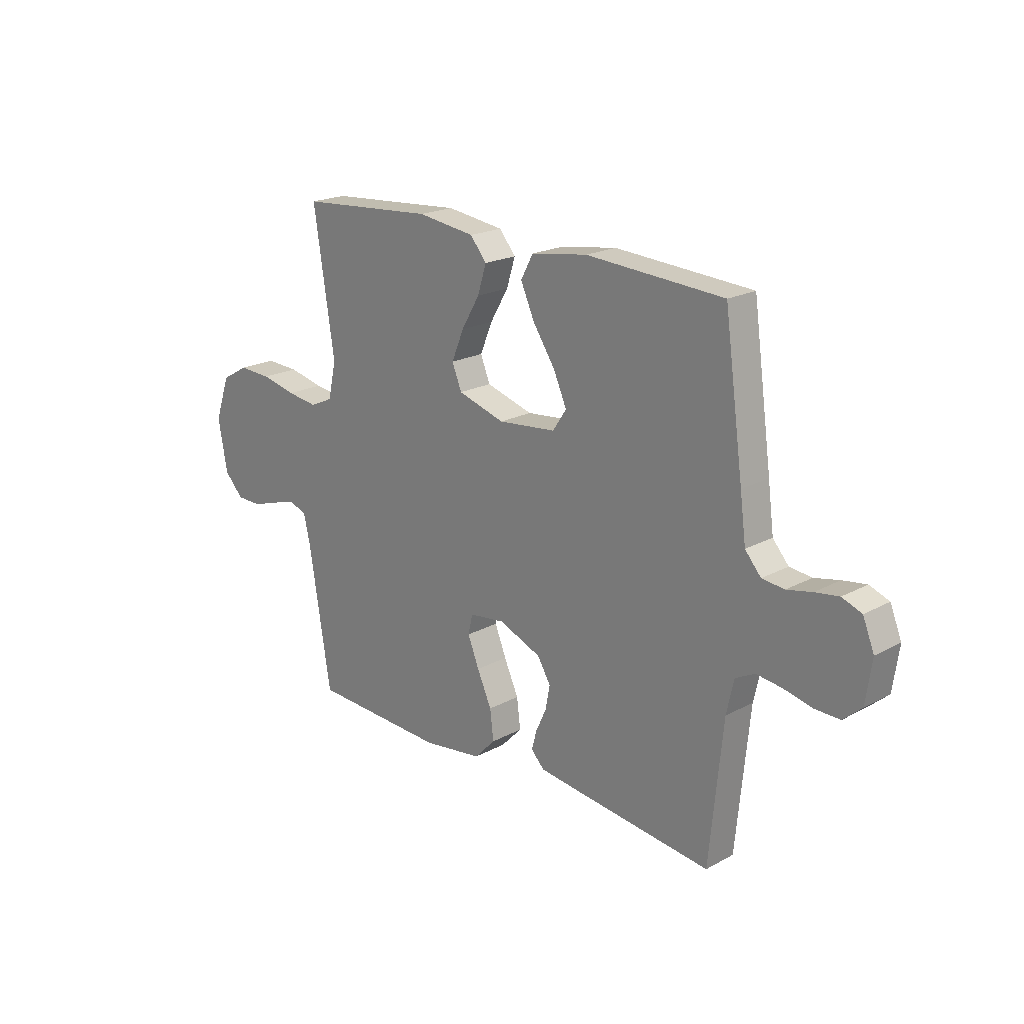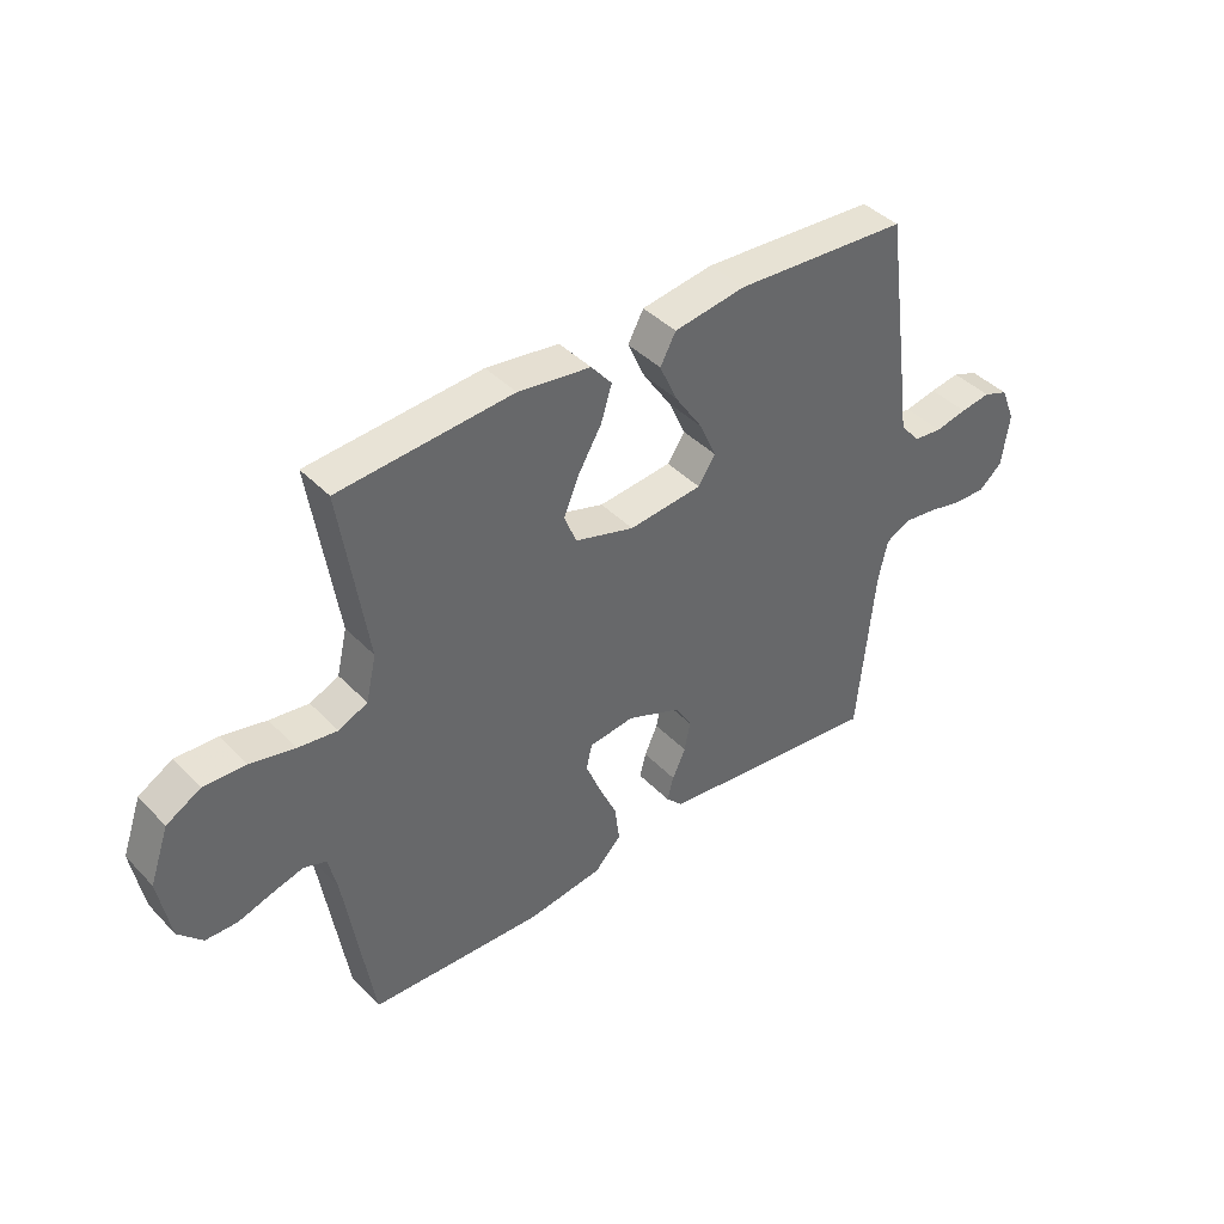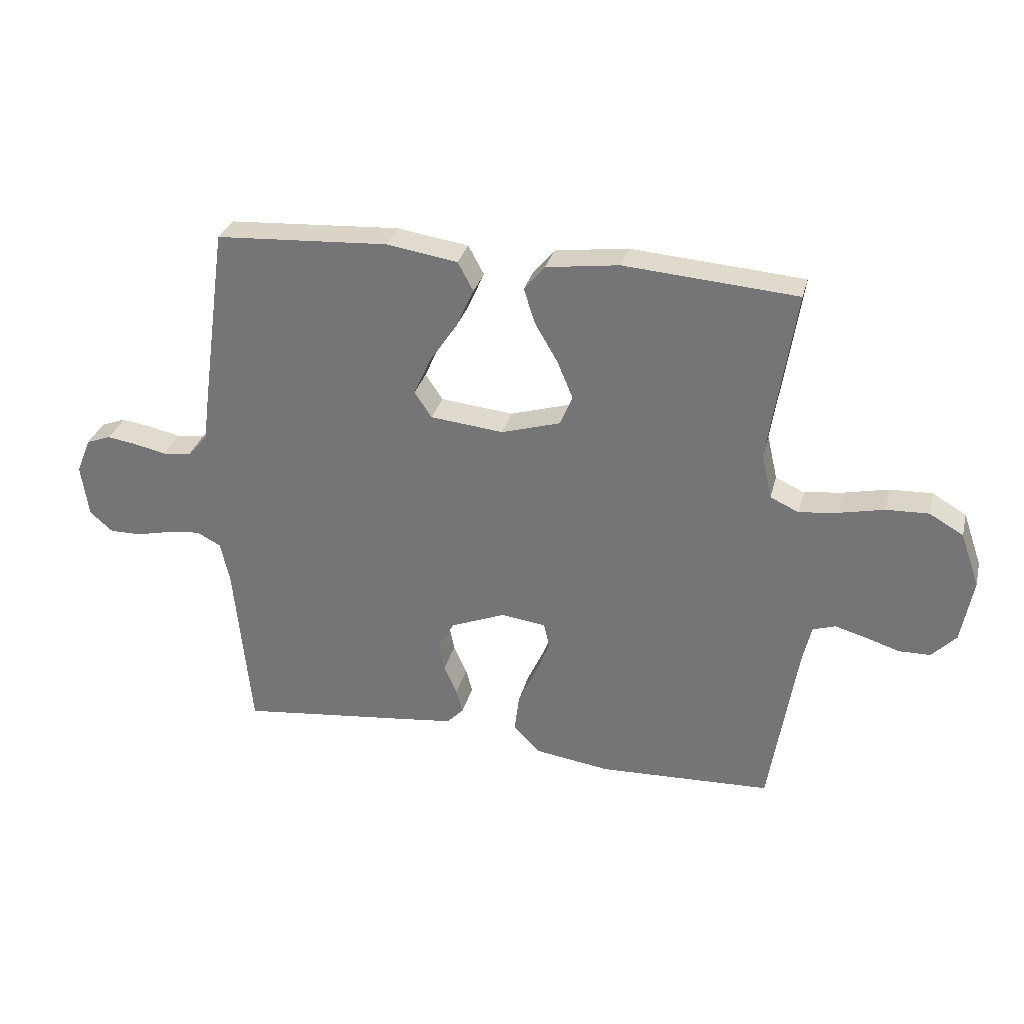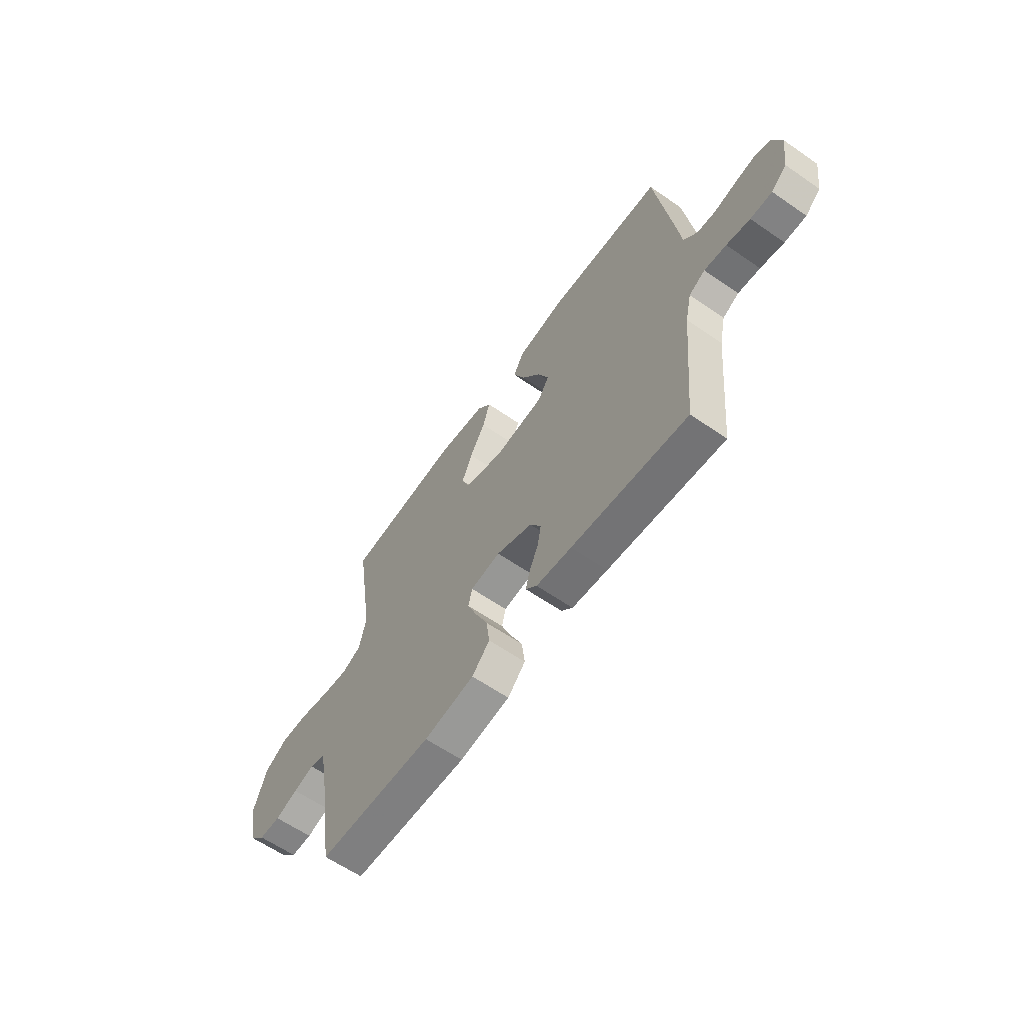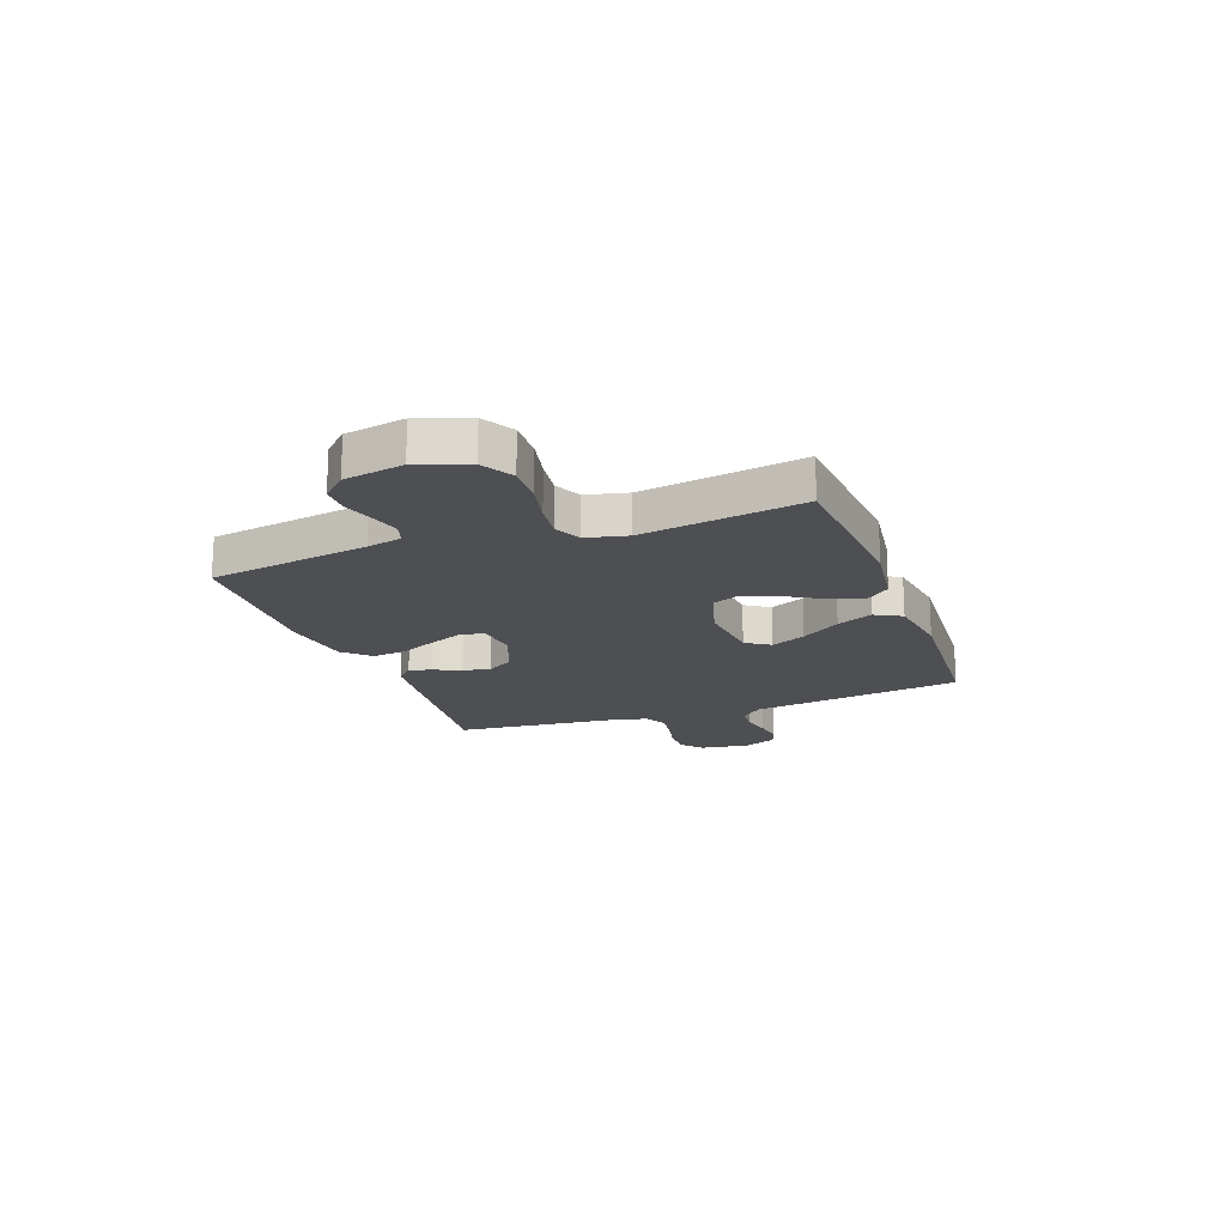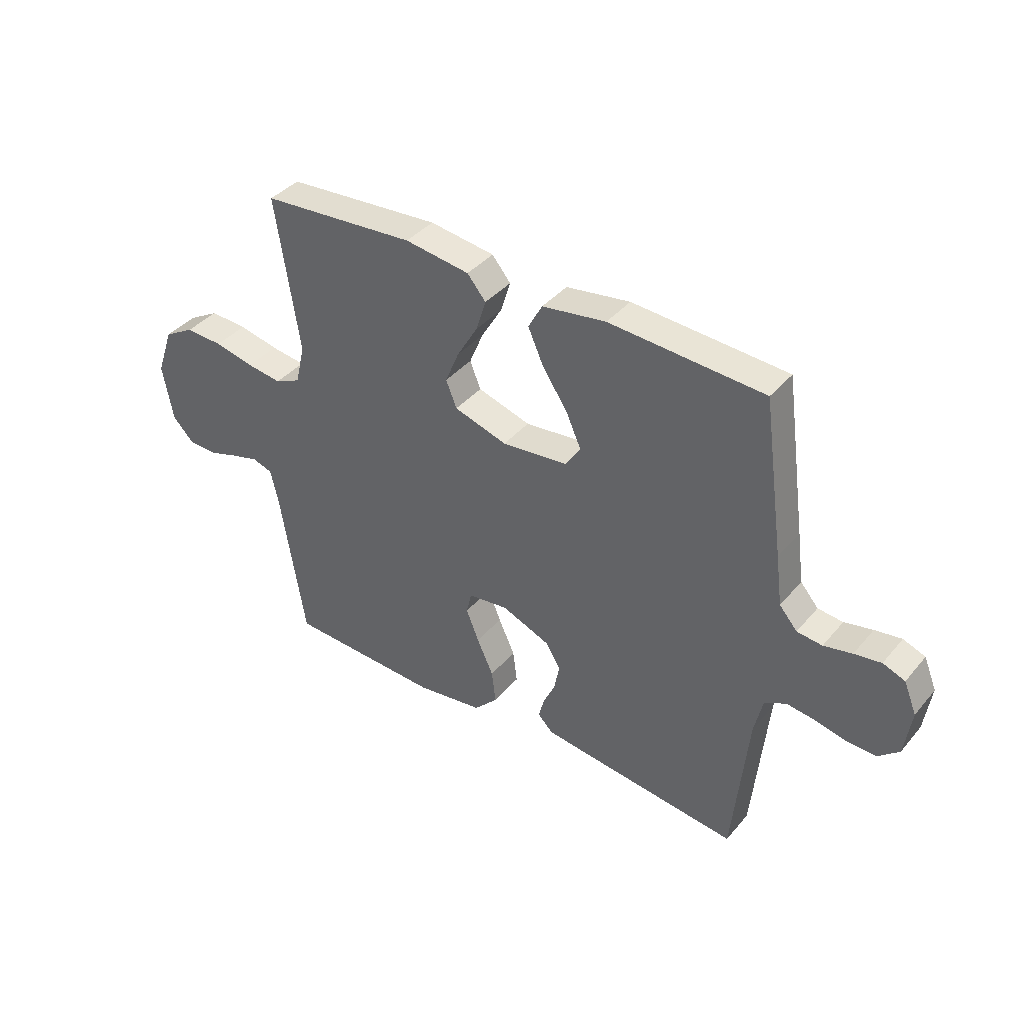
<metadata>
{"format":"obj","ext":"obj","renderer":"f3d","projection":"perspective","resolution":1024,"background":"white","views":[{"elev":20.4,"azim":45.6,"up":"+Z"},{"elev":41.4,"azim":-39.3,"up":"+Z"},{"elev":30.8,"azim":-166.0,"up":"+Z"},{"elev":-61.7,"azim":54.9,"up":"+Z"},{"elev":-18.1,"azim":-69.9,"up":"+Y"},{"elev":39.3,"azim":35.7,"up":"+Z"}]}
</metadata>
<code>
v 0.5 0.07 -0.5
v 0.2 0.07 -0.466
v 0.108 0.07 -0.455
v 0.079 0.07 -0.425
v 0.09 0.07 -0.383
v 0.113 0.07 -0.333
v 0.123 0.07 -0.281
v 0.094 0.07 -0.233
v 0 0.07 -0.195
v -0.078 0.07 -0.205
v -0.088 0.07 -0.248
v -0.063 0.07 -0.31
v -0.031 0.07 -0.38
v -0.023 0.07 -0.445
v -0.069 0.07 -0.493
v -0.2 0.07 -0.512
v -0.5 0.07 -0.5
v -0.548 0.07 -0.2
v -0.563 0.07 -0.135
v -0.602 0.07 -0.122
v -0.656 0.07 -0.137
v -0.715 0.07 -0.156
v -0.77 0.07 -0.155
v -0.812 0.07 -0.111
v -0.832 0.07 0
v -0.799 0.07 0.094
v -0.74 0.07 0.128
v -0.667 0.07 0.125
v -0.59 0.07 0.108
v -0.522 0.07 0.099
v -0.472 0.07 0.122
v -0.454 0.07 0.2
v -0.5 0.07 0.5
v -0.2 0.07 0.523
v -0.074 0.07 0.506
v -0.038 0.07 0.463
v -0.057 0.07 0.402
v -0.097 0.07 0.334
v -0.124 0.07 0.269
v -0.103 0.07 0.217
v 0 0.07 0.186
v 0.127 0.07 0.199
v 0.157 0.07 0.244
v 0.128 0.07 0.309
v 0.079 0.07 0.382
v 0.049 0.07 0.449
v 0.076 0.07 0.499
v 0.2 0.07 0.518
v 0.5 0.07 0.5
v 0.542 0.07 0.2
v 0.555 0.07 0.102
v 0.59 0.07 0.062
v 0.639 0.07 0.057
v 0.694 0.07 0.069
v 0.746 0.07 0.077
v 0.789 0.07 0.061
v 0.814 0.07 0
v 0.801 0.07 -0.092
v 0.761 0.07 -0.127
v 0.705 0.07 -0.126
v 0.644 0.07 -0.112
v 0.587 0.07 -0.105
v 0.545 0.07 -0.127
v 0.529 0.07 -0.2
v 0.5 0 -0.5
v 0.2 0 -0.466
v 0.108 0 -0.455
v 0.079 0 -0.425
v 0.09 0 -0.383
v 0.113 0 -0.333
v 0.123 0 -0.281
v 0.094 0 -0.233
v 0 0 -0.195
v -0.078 0 -0.205
v -0.088 0 -0.248
v -0.063 0 -0.31
v -0.031 0 -0.38
v -0.023 0 -0.445
v -0.069 0 -0.493
v -0.2 0 -0.512
v -0.5 0 -0.5
v -0.548 0 -0.2
v -0.563 0 -0.135
v -0.602 0 -0.122
v -0.656 0 -0.137
v -0.715 0 -0.156
v -0.77 0 -0.155
v -0.812 0 -0.111
v -0.832 0 0
v -0.799 0 0.094
v -0.74 0 0.128
v -0.667 0 0.125
v -0.59 0 0.108
v -0.522 0 0.099
v -0.472 0 0.122
v -0.454 0 0.2
v -0.5 0 0.5
v -0.2 0 0.523
v -0.074 0 0.506
v -0.038 0 0.463
v -0.057 0 0.402
v -0.097 0 0.334
v -0.124 0 0.269
v -0.103 0 0.217
v 0 0 0.186
v 0.127 0 0.199
v 0.157 0 0.244
v 0.128 0 0.309
v 0.079 0 0.382
v 0.049 0 0.449
v 0.076 0 0.499
v 0.2 0 0.518
v 0.5 0 0.5
v 0.542 0 0.2
v 0.555 0 0.102
v 0.59 0 0.062
v 0.639 0 0.057
v 0.694 0 0.069
v 0.746 0 0.077
v 0.789 0 0.061
v 0.814 0 0
v 0.801 0 -0.092
v 0.761 0 -0.127
v 0.705 0 -0.126
v 0.644 0 -0.112
v 0.587 0 -0.105
v 0.545 0 -0.127
v 0.529 0 -0.2
f 59 60 61
f 58 59 61
f 57 58 61
f 56 57 61
f 55 56 61
f 54 55 61
f 53 54 61
f 52 53 61 62
f 51 52 62 63
f 51 63 64
f 50 51 64
f 49 50 64
f 48 49 64
f 47 48 64
f 46 47 64
f 45 46 64
f 44 45 64
f 36 37 38
f 35 36 38
f 34 35 38
f 33 34 38
f 32 33 38
f 31 32 38 39
f 30 31 39 40
f 27 28 29
f 26 27 29
f 25 26 29
f 24 25 29
f 23 24 29
f 22 23 29
f 21 22 29
f 20 21 29 30
f 30 40 41
f 20 30 41
f 19 20 41
f 16 17 18
f 15 16 18
f 14 15 18
f 13 14 18
f 12 13 18
f 11 12 18 19
f 4 5 6
f 3 4 6
f 2 3 6
f 1 2 6
f 64 1 6
f 64 6 7
f 43 44 64
f 64 7 8
f 43 64 8
f 42 43 8
f 41 42 8 9
f 10 11 19 41
f 9 10 41
f 125 124 123
f 125 123 122
f 125 122 121
f 125 121 120
f 125 120 119
f 125 119 118
f 125 118 117
f 126 125 117 116
f 127 126 116 115
f 128 127 115
f 128 115 114
f 128 114 113
f 128 113 112
f 128 112 111
f 128 111 110
f 128 110 109
f 128 109 108
f 102 101 100
f 102 100 99
f 102 99 98
f 102 98 97
f 102 97 96
f 103 102 96 95
f 104 103 95 94
f 93 92 91
f 93 91 90
f 93 90 89
f 93 89 88
f 93 88 87
f 93 87 86
f 93 86 85
f 94 93 85 84
f 105 104 94
f 105 94 84
f 105 84 83
f 82 81 80
f 82 80 79
f 82 79 78
f 82 78 77
f 82 77 76
f 83 82 76 75
f 70 69 68
f 70 68 67
f 70 67 66
f 70 66 65
f 70 65 128
f 71 70 128
f 128 108 107
f 72 71 128
f 72 128 107
f 72 107 106
f 73 72 106 105
f 105 83 75 74
f 105 74 73
f 1 65 66 2
f 2 66 67 3
f 3 67 68 4
f 4 68 69 5
f 5 69 70 6
f 6 70 71 7
f 7 71 72 8
f 8 72 73 9
f 9 73 74 10
f 10 74 75 11
f 11 75 76 12
f 12 76 77 13
f 13 77 78 14
f 14 78 79 15
f 15 79 80 16
f 16 80 81 17
f 17 81 82 18
f 18 82 83 19
f 19 83 84 20
f 20 84 85 21
f 21 85 86 22
f 22 86 87 23
f 23 87 88 24
f 24 88 89 25
f 25 89 90 26
f 26 90 91 27
f 27 91 92 28
f 28 92 93 29
f 29 93 94 30
f 30 94 95 31
f 31 95 96 32
f 32 96 97 33
f 33 97 98 34
f 34 98 99 35
f 35 99 100 36
f 36 100 101 37
f 37 101 102 38
f 38 102 103 39
f 39 103 104 40
f 40 104 105 41
f 41 105 106 42
f 42 106 107 43
f 43 107 108 44
f 44 108 109 45
f 45 109 110 46
f 46 110 111 47
f 47 111 112 48
f 48 112 113 49
f 49 113 114 50
f 50 114 115 51
f 51 115 116 52
f 52 116 117 53
f 53 117 118 54
f 54 118 119 55
f 55 119 120 56
f 56 120 121 57
f 57 121 122 58
f 58 122 123 59
f 59 123 124 60
f 60 124 125 61
f 61 125 126 62
f 62 126 127 63
f 63 127 128 64
f 64 128 65 1

</code>
